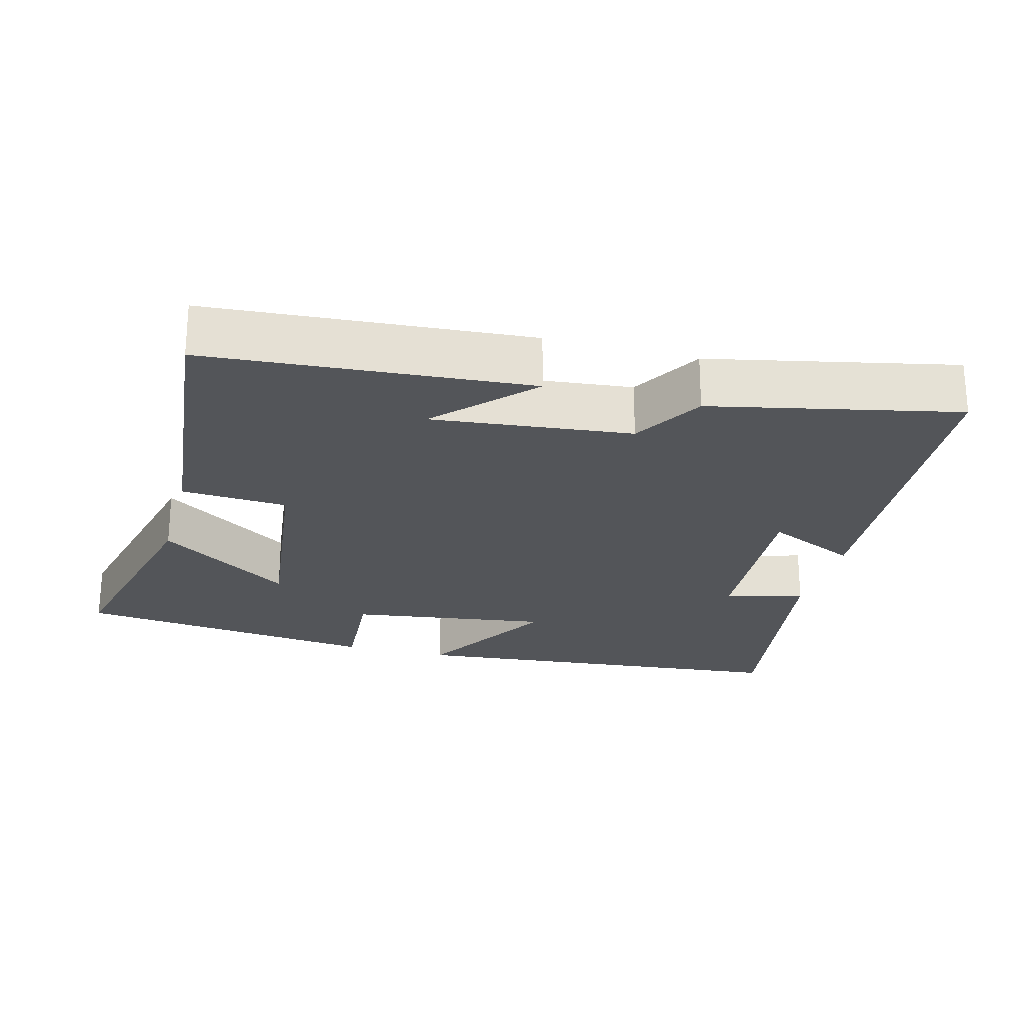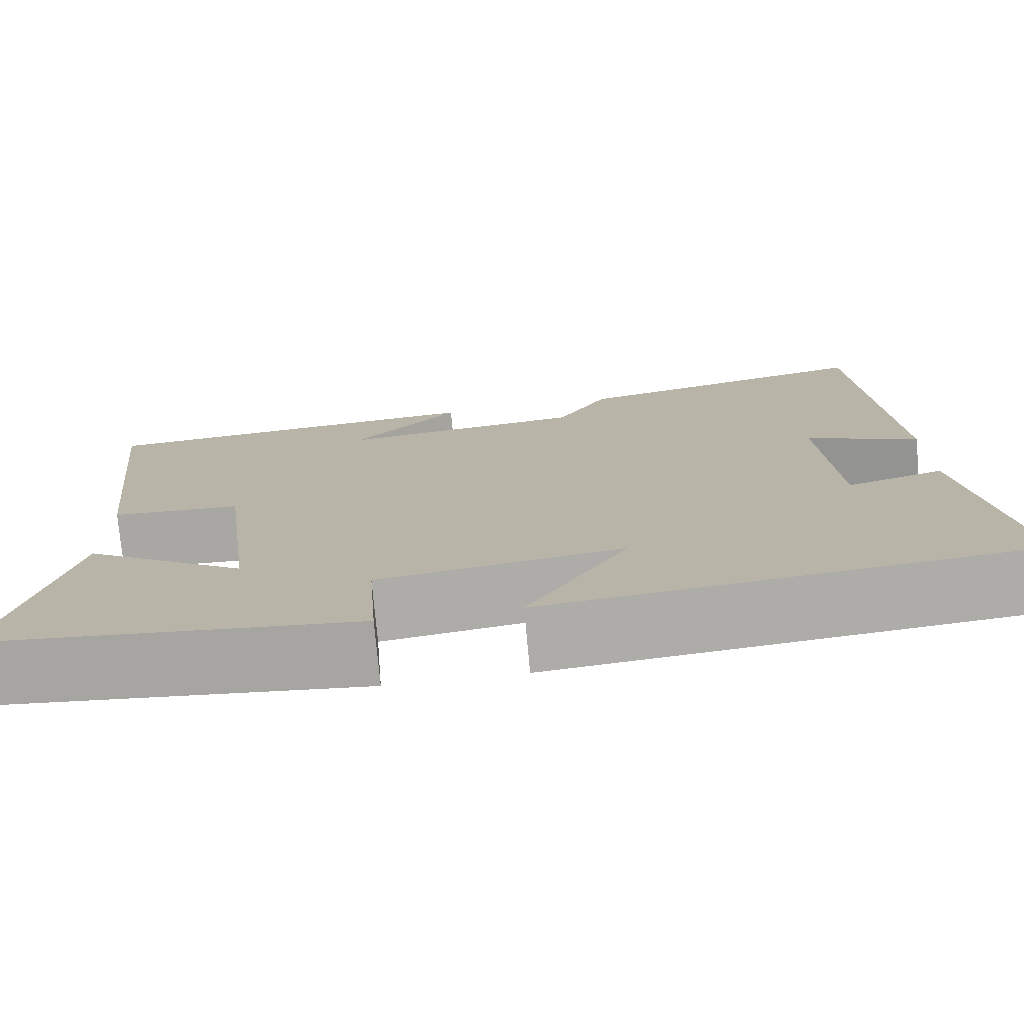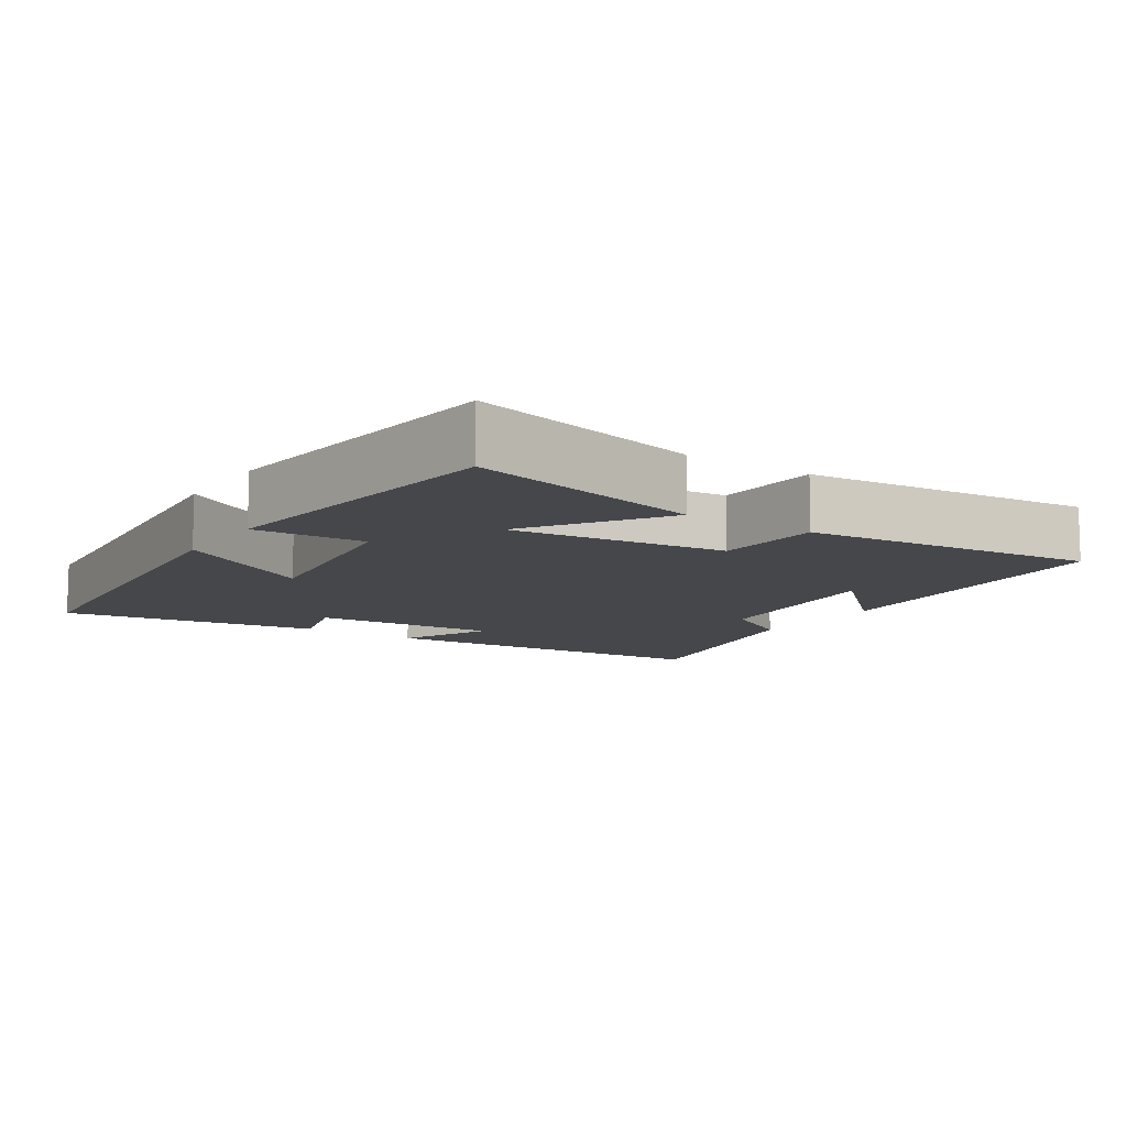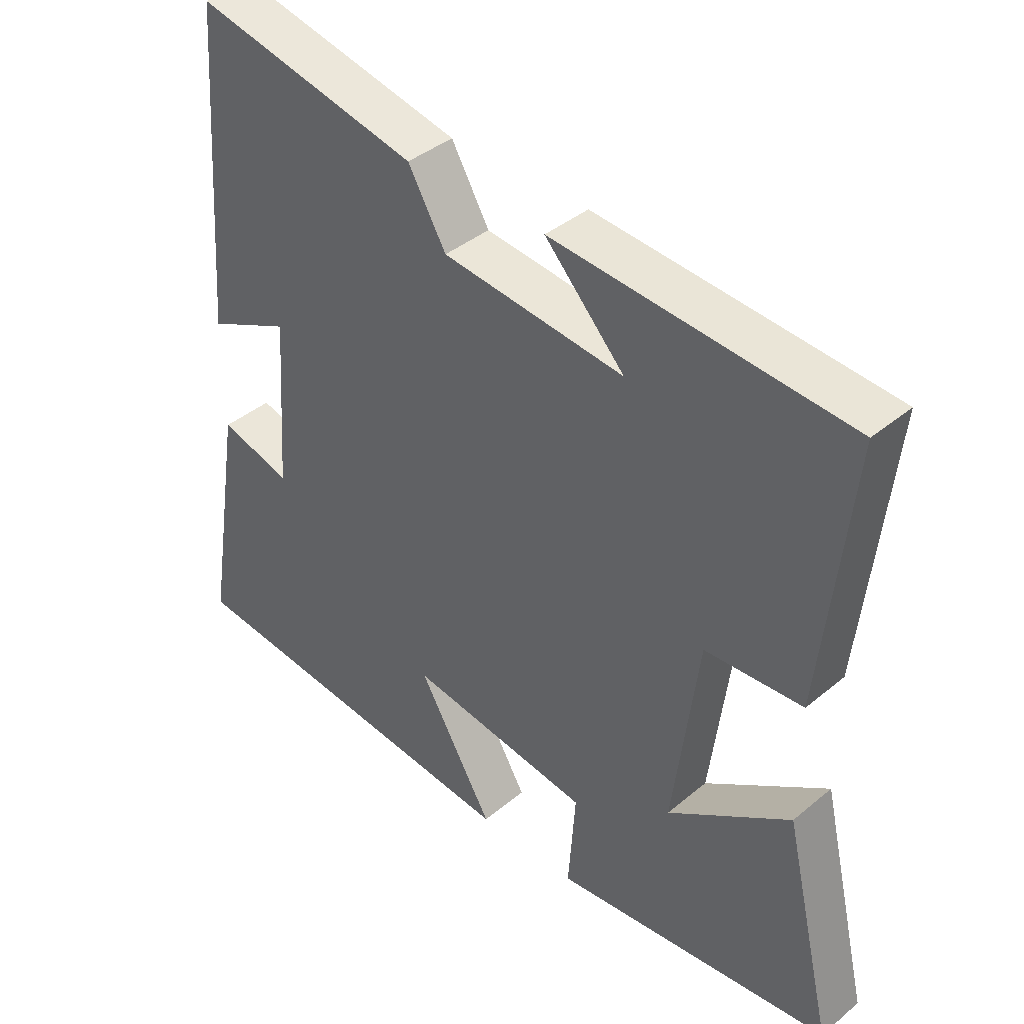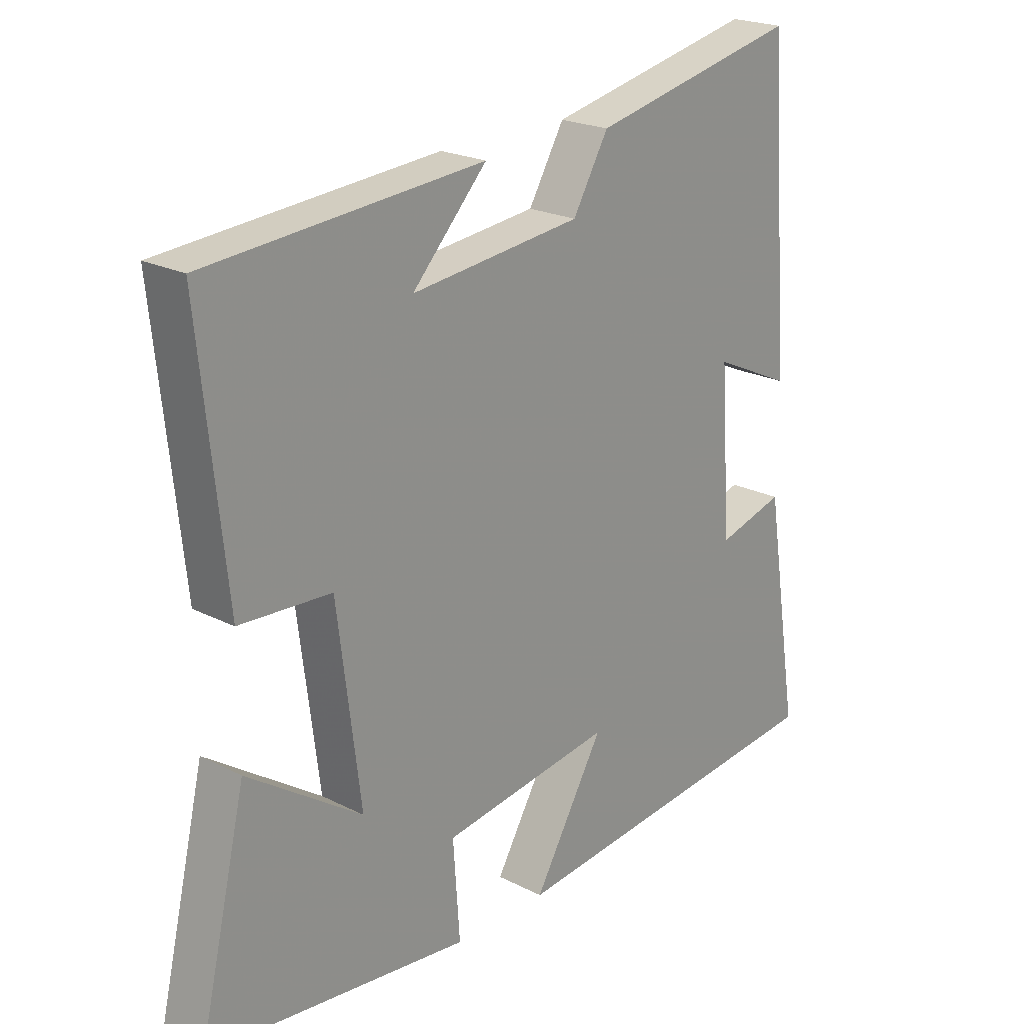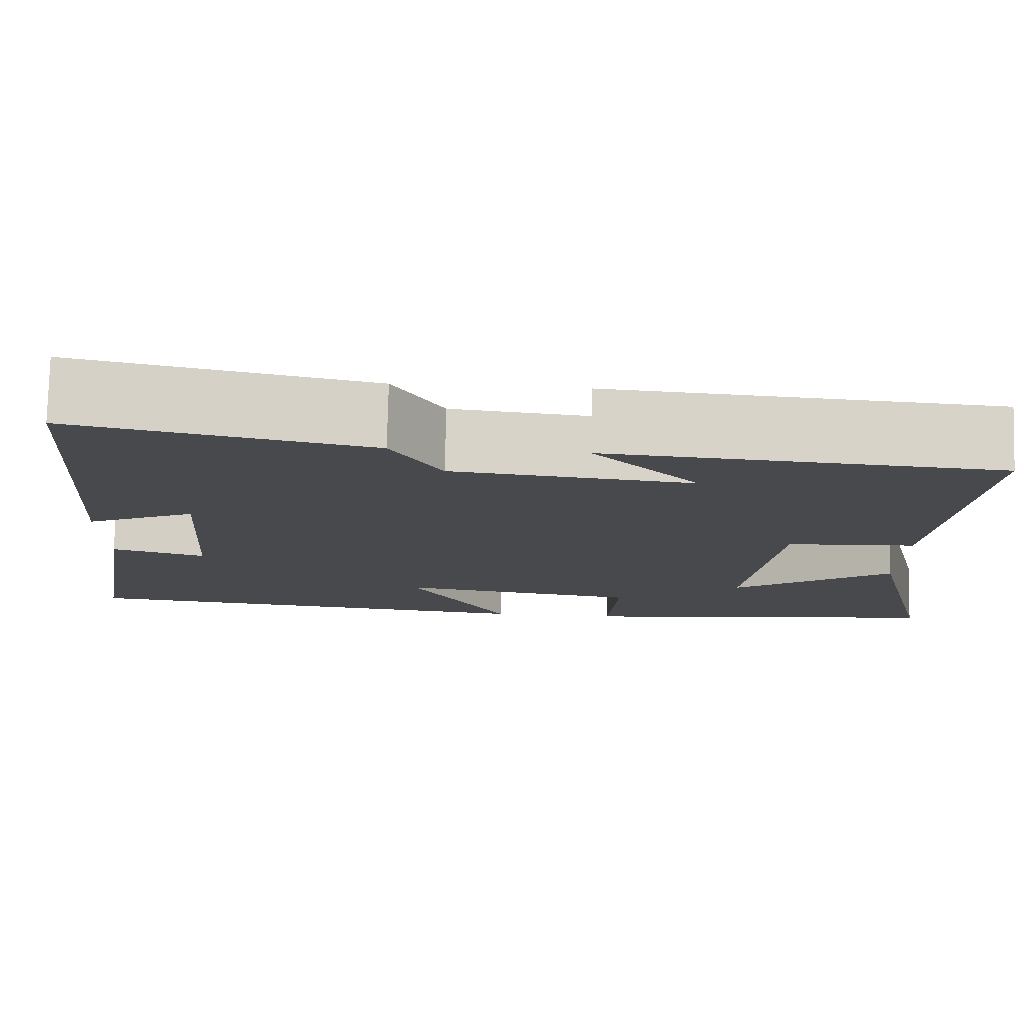
<metadata>
{"format":"obj","ext":"obj","renderer":"f3d","projection":"perspective","resolution":1024,"background":"white","views":[{"elev":-24.2,"azim":-15.0,"up":"+Y"},{"elev":-75.7,"azim":5.2,"up":"+Z"},{"elev":-10.4,"azim":-123.7,"up":"+Y"},{"elev":39.9,"azim":-135.7,"up":"+Z"},{"elev":21.9,"azim":-48.3,"up":"+Z"},{"elev":77.8,"azim":-178.6,"up":"+Z"}]}
</metadata>
<code>
v 0.464 0.07 0.574
v 0.5 0.07 0.086
v 0.372 0.07 0.145
v 0.39 0.07 -0.115
v 0.5 0.07 -0.084
v 0.558 0.07 -0.446
v 0.006 0.07 -0.5
v 0.121 0.07 -0.305
v -0.159 0.07 -0.345
v -0.148 0.07 -0.5
v -0.577 0.07 -0.45
v -0.5 0.07 -0.122
v -0.313 0.07 -0.249
v -0.351 0.07 0.051
v -0.5 0.07 0.06
v -0.543 0.07 0.466
v -0.093 0.07 0.5
v -0.215 0.07 0.371
v 0.063 0.07 0.401
v 0.121 0.07 0.5
v 0.464 0 0.574
v 0.5 0 0.086
v 0.372 0 0.145
v 0.39 0 -0.115
v 0.5 0 -0.084
v 0.558 0 -0.446
v 0.006 0 -0.5
v 0.121 0 -0.305
v -0.159 0 -0.345
v -0.148 0 -0.5
v -0.577 0 -0.45
v -0.5 0 -0.122
v -0.313 0 -0.249
v -0.351 0 0.051
v -0.5 0 0.06
v -0.543 0 0.466
v -0.093 0 0.5
v -0.215 0 0.371
v 0.063 0 0.401
v 0.121 0 0.5
f 1 2 3
f 20 1 3
f 19 20 3
f 18 19 3 4
f 16 17 18
f 14 15 16 18
f 13 14 18 4
f 10 11 12 13
f 9 10 13
f 8 9 13 4
f 6 7 8
f 5 6 8
f 4 5 8
f 23 22 21
f 23 21 40
f 23 40 39
f 24 23 39 38
f 38 37 36
f 38 36 35 34
f 24 38 34 33
f 33 32 31 30
f 33 30 29
f 24 33 29 28
f 28 27 26
f 28 26 25
f 28 25 24
f 1 21 22 2
f 2 22 23 3
f 3 23 24 4
f 4 24 25 5
f 5 25 26 6
f 6 26 27 7
f 7 27 28 8
f 8 28 29 9
f 9 29 30 10
f 10 30 31 11
f 11 31 32 12
f 12 32 33 13
f 13 33 34 14
f 14 34 35 15
f 15 35 36 16
f 16 36 37 17
f 17 37 38 18
f 18 38 39 19
f 19 39 40 20
f 20 40 21 1

</code>
